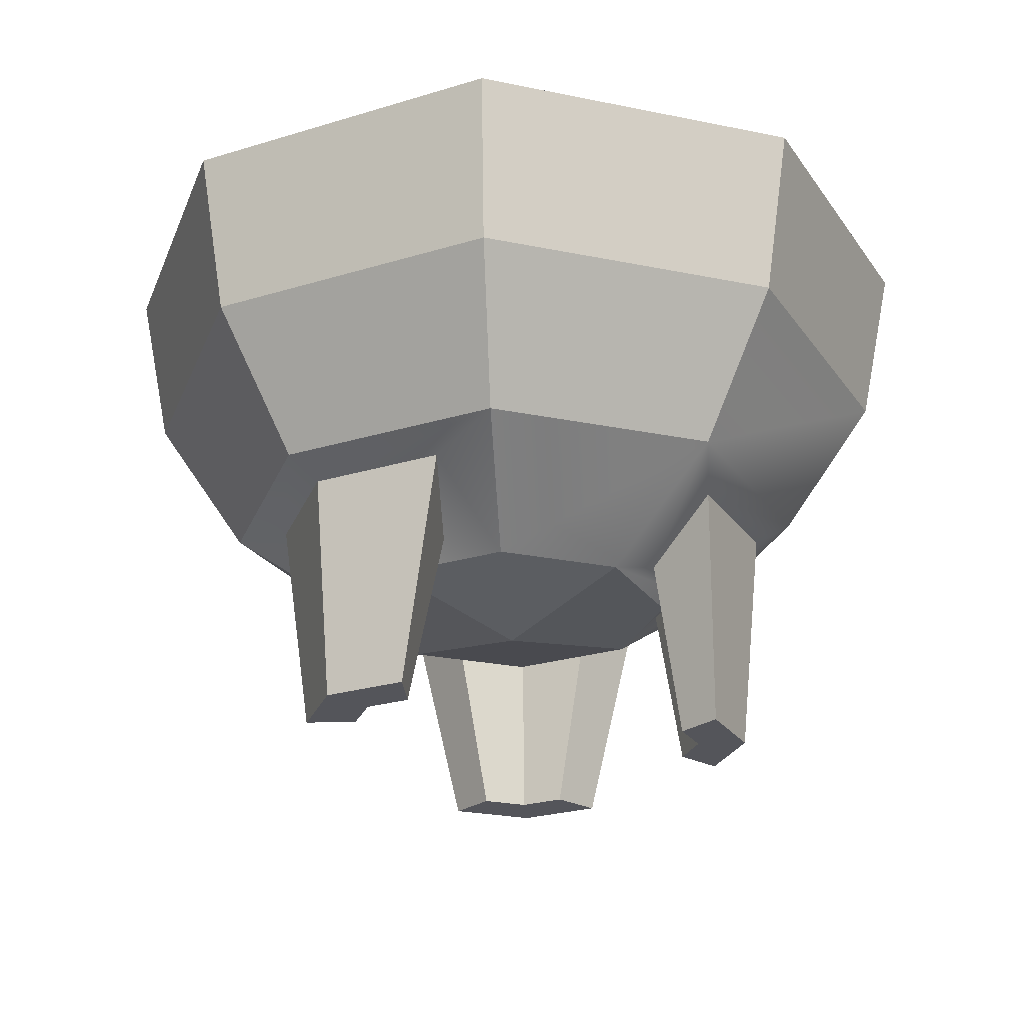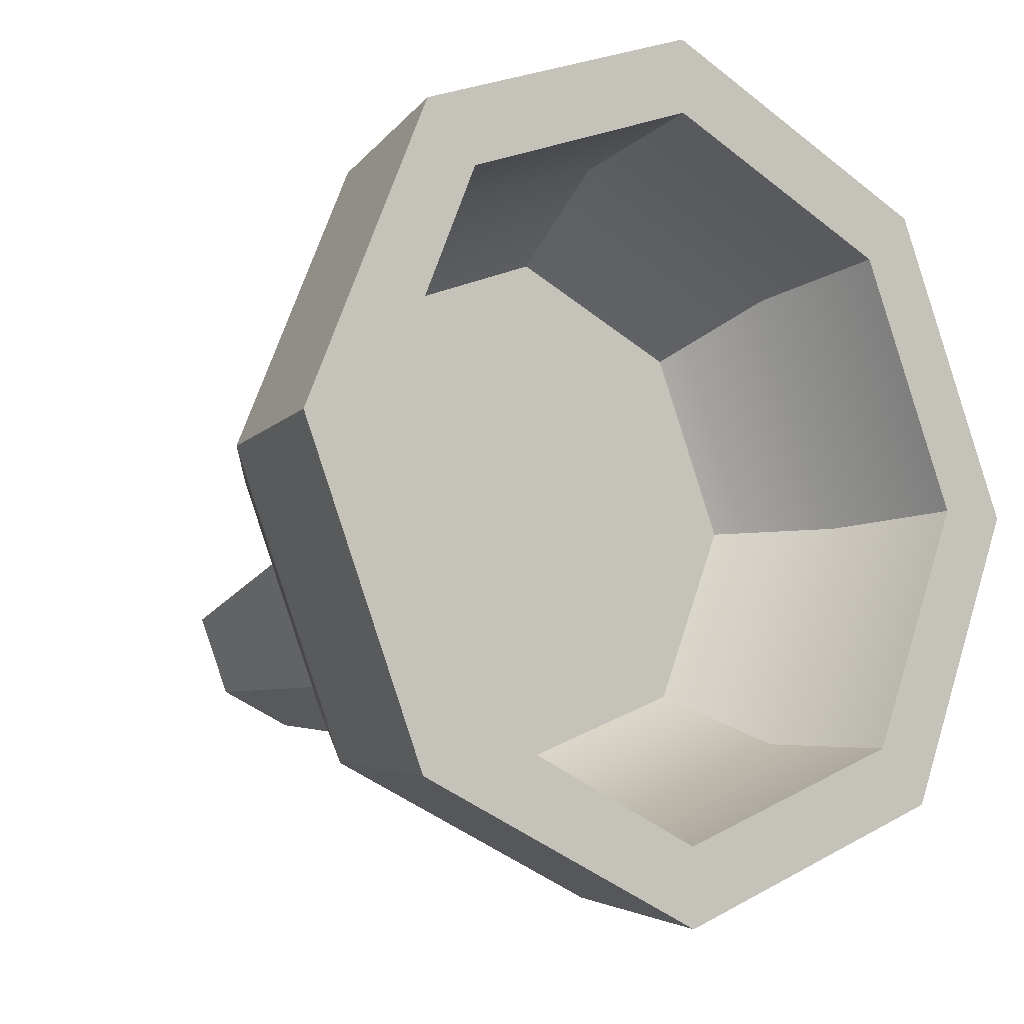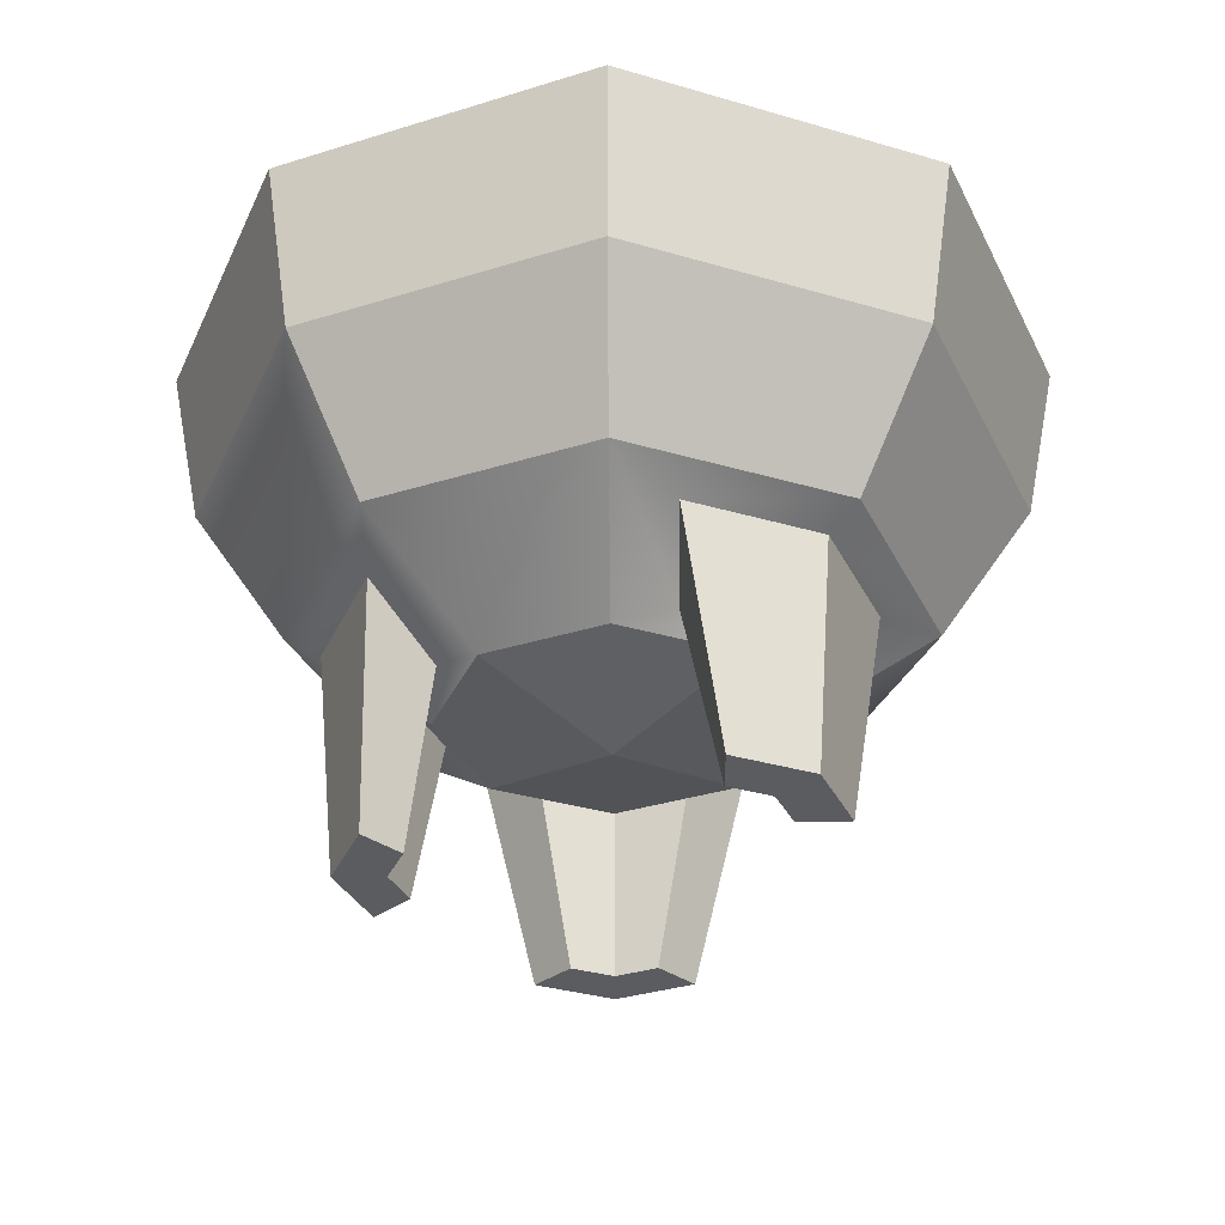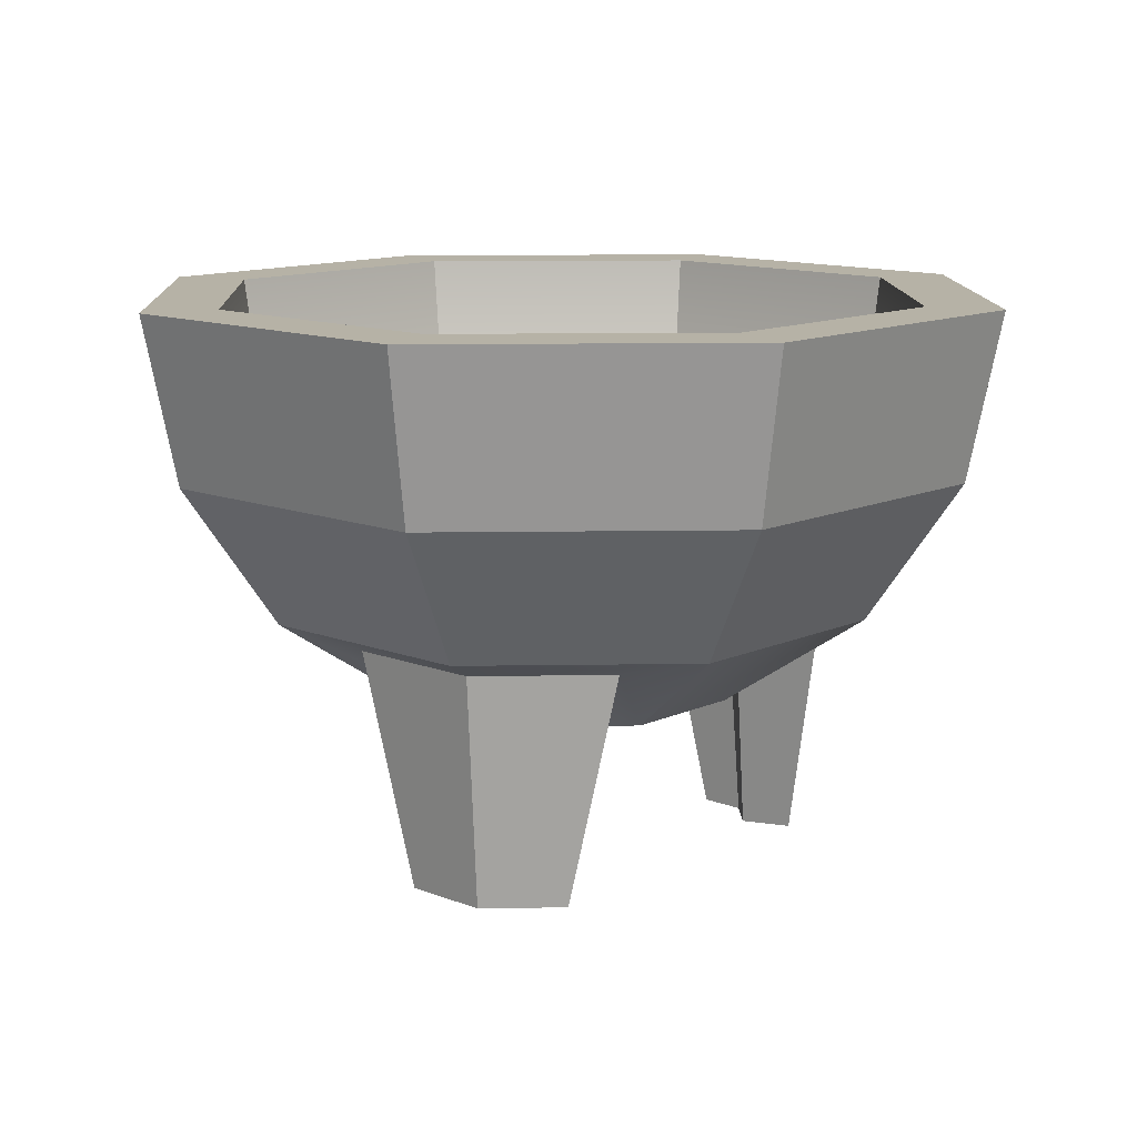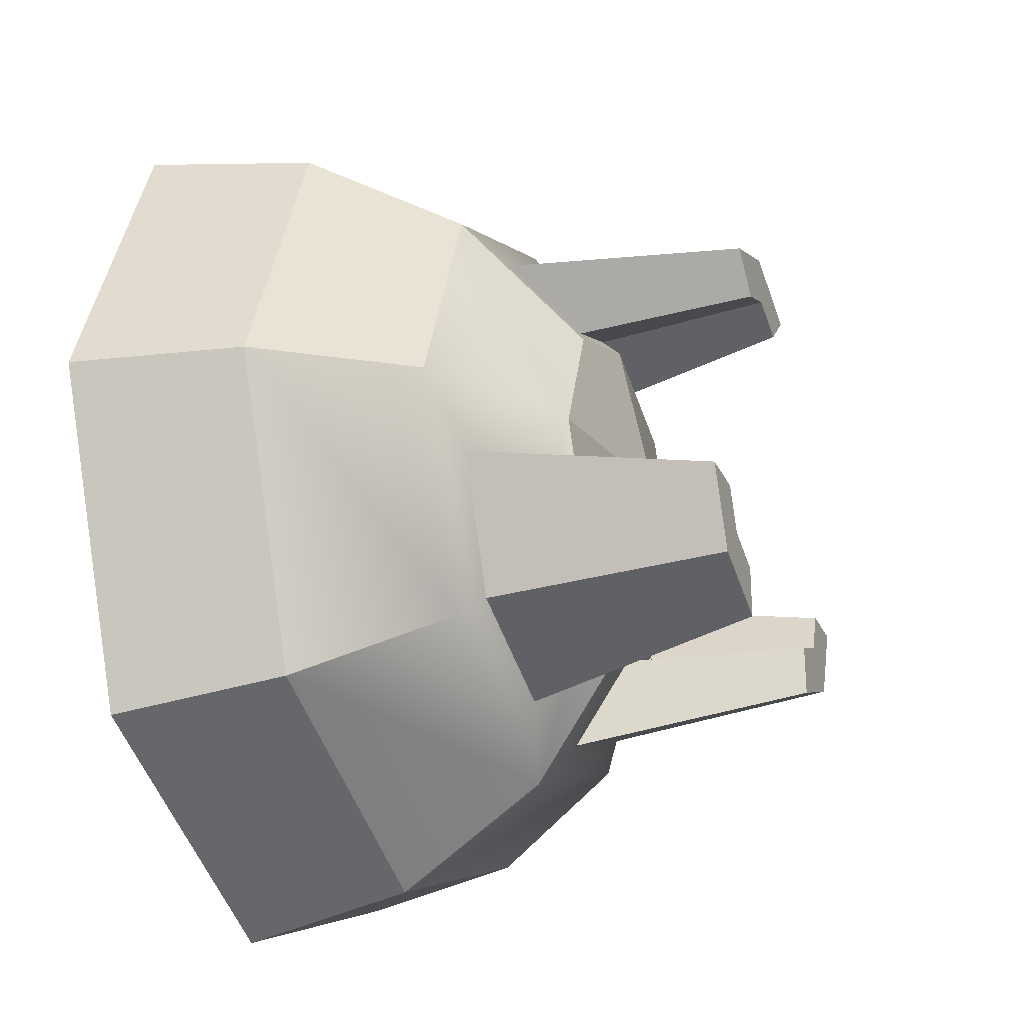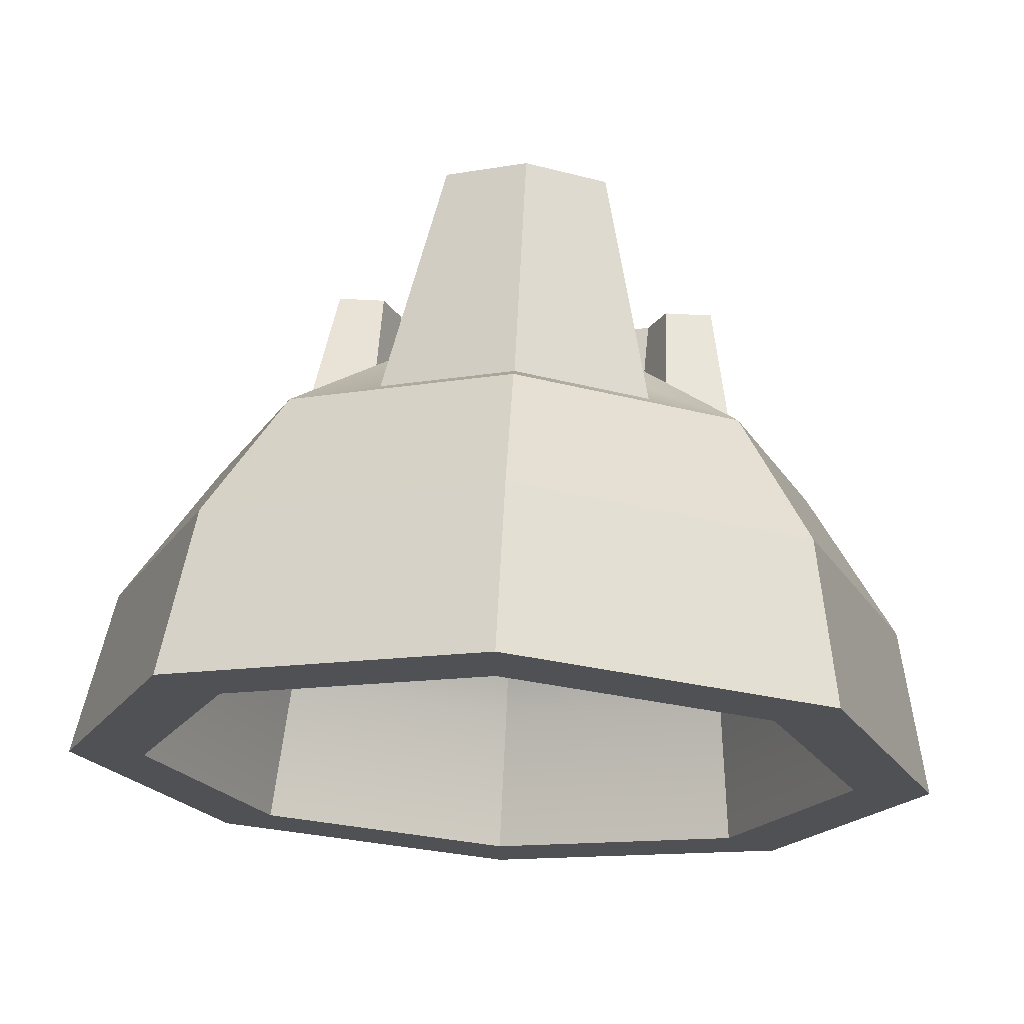
<metadata>
{"format":"obj","ext":"obj","renderer":"f3d","projection":"perspective","resolution":1024,"background":"white","views":[{"elev":-24.9,"azim":49.0,"up":"+Y"},{"elev":-10.5,"azim":142.9,"up":"+Z"},{"elev":-33.7,"azim":-44.4,"up":"+Y"},{"elev":12.2,"azim":20.4,"up":"+Y"},{"elev":-27.2,"azim":-69.2,"up":"+Z"},{"elev":70.5,"azim":-177.1,"up":"+Z"}]}
</metadata>
<code>
g default
v 27.06 7.612 -27.06
v 0 7.612 -38.27
v -27.06 7.612 -27.06
v -38.27 7.612 0
v -27.06 7.612 27.06
v 0 7.612 38.27
v 27.06 7.612 27.06
v 38.27 7.612 0
v 50 29.29 -50
v 0 29.29 -70.71
v -50 29.29 -50
v -70.71 29.29 0
v -50 29.29 50
v 0 29.29 70.71
v 50 29.29 50
v 70.71 29.29 0
v 65.33 61.73 -65.33
v 0 61.73 -92.39
v -65.33 61.73 -65.33
v -92.39 61.73 0
v -65.33 61.73 65.33
v 0 61.73 92.39
v 65.33 61.73 65.33
v 92.39 61.73 0
v 70.71 100 -70.71
v 0 100 -100
v -70.71 100 -70.71
v -100 100 0
v -70.71 100 70.71
v 0 100 100
v 70.71 100 70.71
v 100 100 0
v 0 0 0
v 58.34 100 -58.34
v 1e-06 100 -82.5
v -58.34 100 -58.34
v -82.5 100 1e-06
v -58.34 100 58.34
v 1e-06 100 82.5
v 58.34 100 58.34
v 82.5 100 1e-06
v 55.06 65.75 -55.06
v -1e-06 65.75 -77.87
v -55.06 65.75 -55.06
v -77.87 65.75 1e-06
v -55.06 65.75 55.06
v 0 65.75 77.87
v 55.06 65.75 55.06
v 77.87 65.75 1e-06
v 42.35 41.52 -42.35
v -4e-06 41.52 -59.9
v -42.35 41.52 -42.35
v -59.9 41.52 0
v -42.35 41.52 42.35
v 2e-06 41.52 59.9
v 42.35 41.52 42.35
v 59.9 41.52 2e-06
v 16.24 41.52 -16.24
v -1e-06 41.52 -22.96
v -16.24 41.52 -16.24
v -22.96 41.52 0
v -16.24 41.52 16.24
v 1e-06 41.52 22.96
v 16.24 41.52 16.24
v 22.96 41.52 1e-06
v 0 41.52 -0
v -16.24 11.95 35.79
v 1e-06 11.95 42.52
v 1e-06 24.95 61.98
v -30 24.95 49.55
v 16.24 11.95 35.79
v 30 24.95 49.55
v 30.38 11.95 -30.38
v 14.14 11.95 -37.1
v 14.14 24.95 -56.57
v 44.14 24.95 -44.14
v 37.1 11.95 -14.14
v 56.57 24.95 -14.14
v -14.14 11.95 -37.1
v -30.38 11.95 -30.38
v -44.14 24.95 -44.14
v -14.14 24.95 -56.57
v -37.1 11.95 -14.14
v -56.57 24.95 -14.14
v 32.45 -28.51 -32.45
v 22.98 -28.51 -36.38
v 22.98 -28.51 -47.73
v 40.48 -28.51 -40.48
v 36.38 -28.51 -22.98
v 47.73 -28.51 -22.98
v -22.73 -28.51 -36.4
v -32.39 -28.51 -32.39
v -40.58 -28.51 -40.58
v -22.73 -28.51 -47.98
v -36.4 -28.51 -22.73
v -47.98 -28.51 -22.73
v -9.905 -28.51 40.9
v 1e-06 -28.51 45
v 1e-06 -28.51 56.87
v -18.3 -28.51 49.29
v 9.905 -28.51 40.9
v 18.3 -28.51 49.29
g stoneBowlVs1
f 85 86 87 88
f 91 92 93 94
f 92 95 96 93
f 4 5 13 12
f 97 98 99 100
f 98 101 102 99
f 7 8 16 15
f 89 85 88 90
f 9 10 18 17
f 10 11 19 18
f 11 12 20 19
f 12 13 21 20
f 13 14 22 21
f 14 15 23 22
f 15 16 24 23
f 16 9 17 24
f 17 18 26 25
f 18 19 27 26
f 19 20 28 27
f 20 21 29 28
f 21 22 30 29
f 22 23 31 30
f 23 24 32 31
f 24 17 25 32
f 3 2 33 4
f 5 4 33 6
f 7 6 33 8
f 1 8 33 2
f 25 26 35 34
f 26 27 36 35
f 27 28 37 36
f 28 29 38 37
f 29 30 39 38
f 30 31 40 39
f 31 32 41 40
f 32 25 34 41
f 34 35 43 42
f 35 36 44 43
f 36 37 45 44
f 37 38 46 45
f 38 39 47 46
f 39 40 48 47
f 40 41 49 48
f 41 34 42 49
f 42 43 51 50
f 43 44 52 51
f 44 45 53 52
f 45 46 54 53
f 46 47 55 54
f 47 48 56 55
f 48 49 57 56
f 49 42 50 57
f 50 51 59 58
f 51 52 60 59
f 52 53 61 60
f 53 54 62 61
f 54 55 63 62
f 55 56 64 63
f 56 57 65 64
f 57 50 58 65
f 66 59 60 61
f 66 61 62 63
f 66 63 64 65
f 66 65 58 59
f 5 6 68 67
f 14 13 70 69
f 13 5 67 70
f 6 7 71 68
f 7 15 72 71
f 15 14 69 72
f 1 2 74 73
f 2 10 75 74
f 10 9 76 75
f 8 1 73 77
f 9 16 78 76
f 16 8 77 78
f 2 3 80 79
f 11 10 82 81
f 10 2 79 82
f 3 4 83 80
f 4 12 84 83
f 12 11 81 84
f 73 74 86 85
f 74 75 87 86
f 75 76 88 87
f 77 73 85 89
f 76 78 90 88
f 78 77 89 90
f 79 80 92 91
f 81 82 94 93
f 82 79 91 94
f 80 83 95 92
f 83 84 96 95
f 84 81 93 96
f 67 68 98 97
f 69 70 100 99
f 70 67 97 100
f 68 71 101 98
f 71 72 102 101
f 72 69 99 102

</code>
